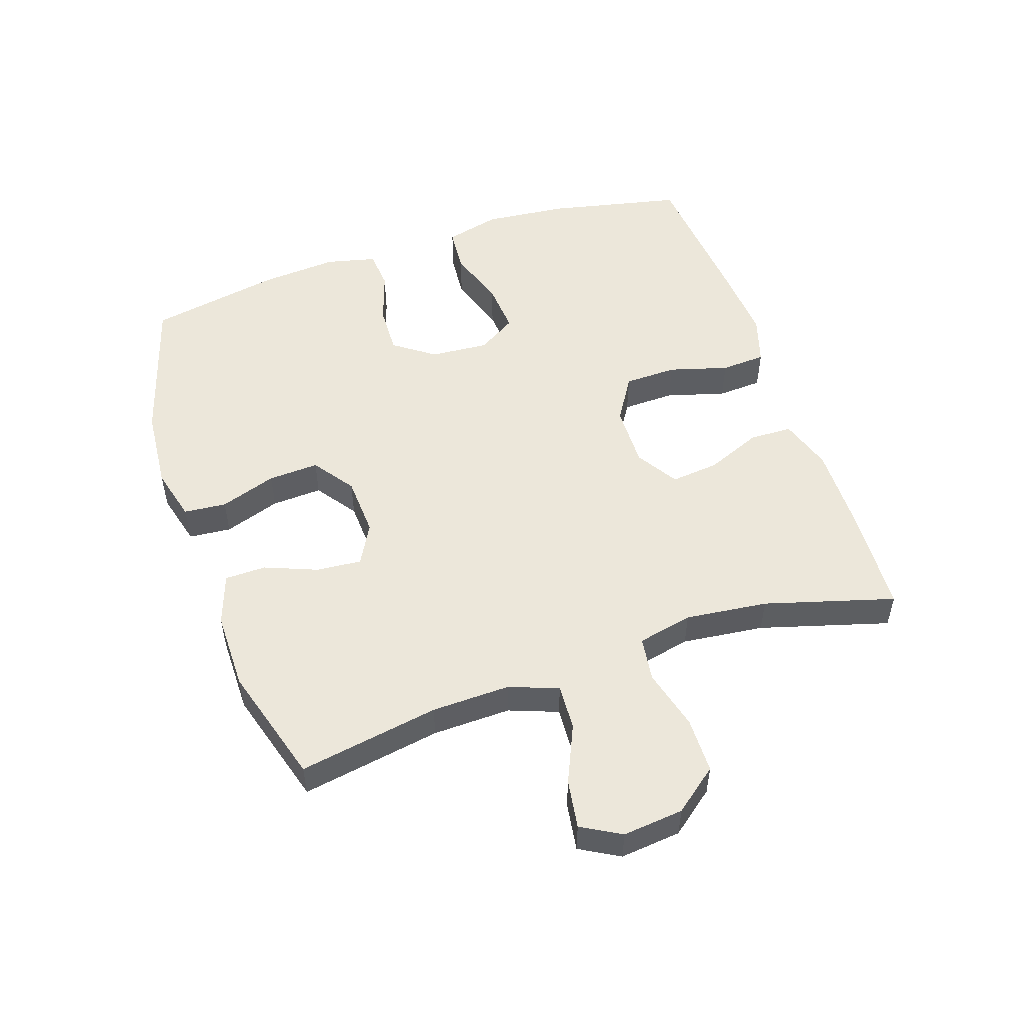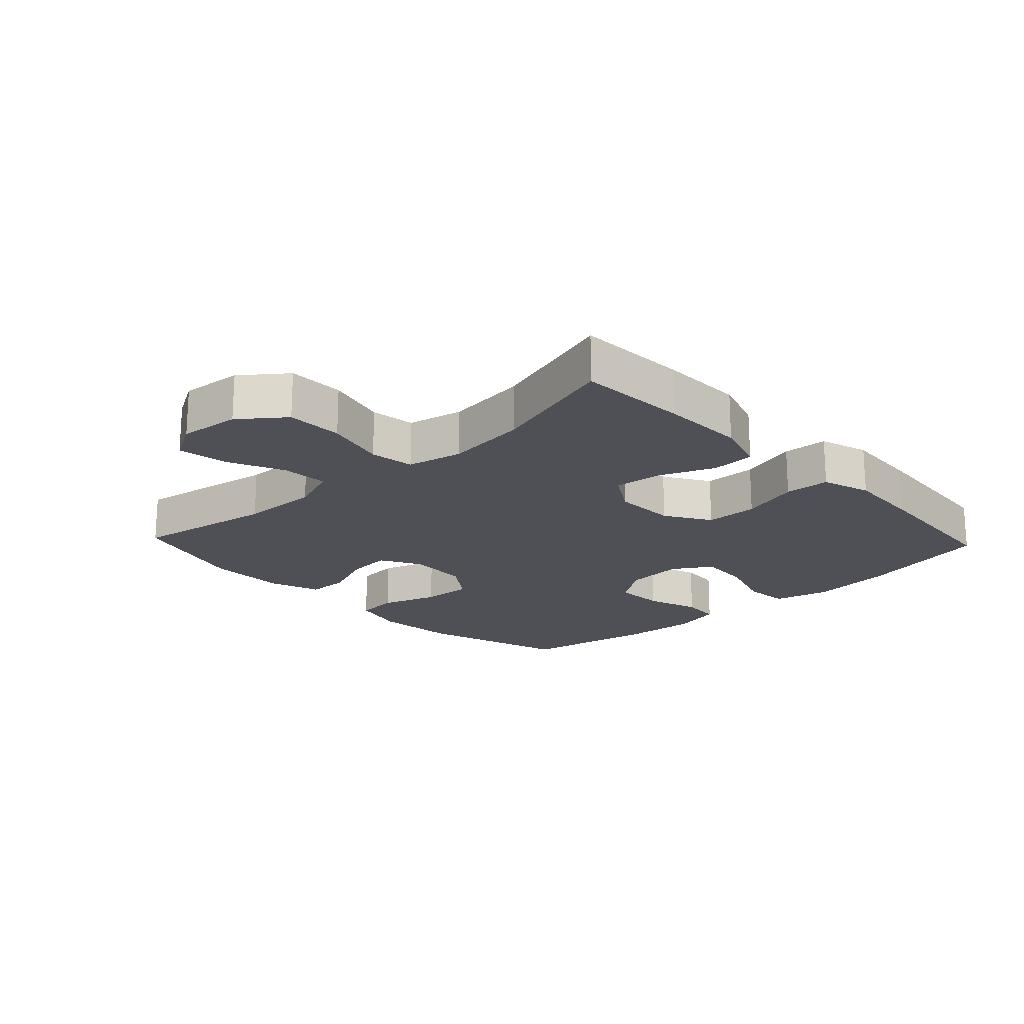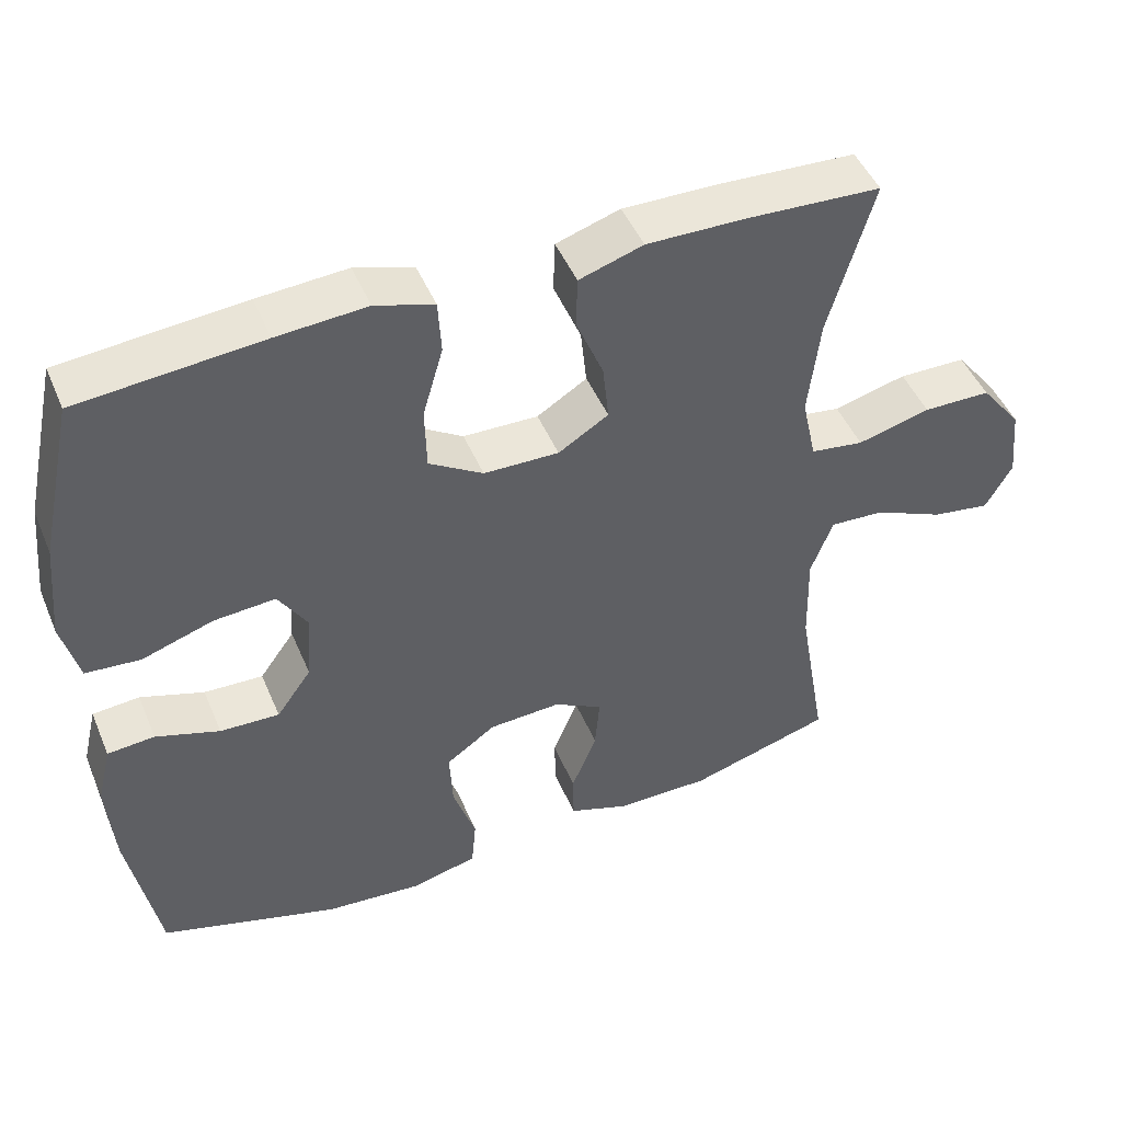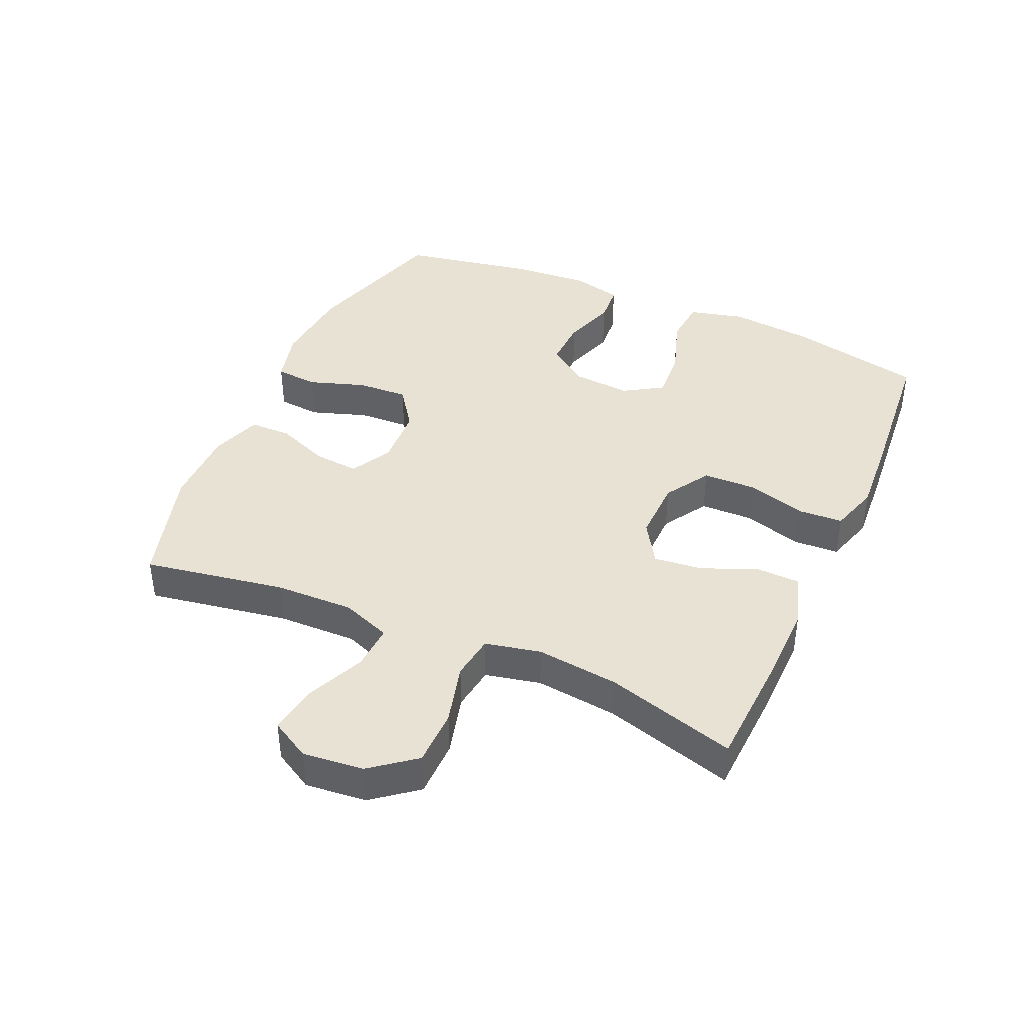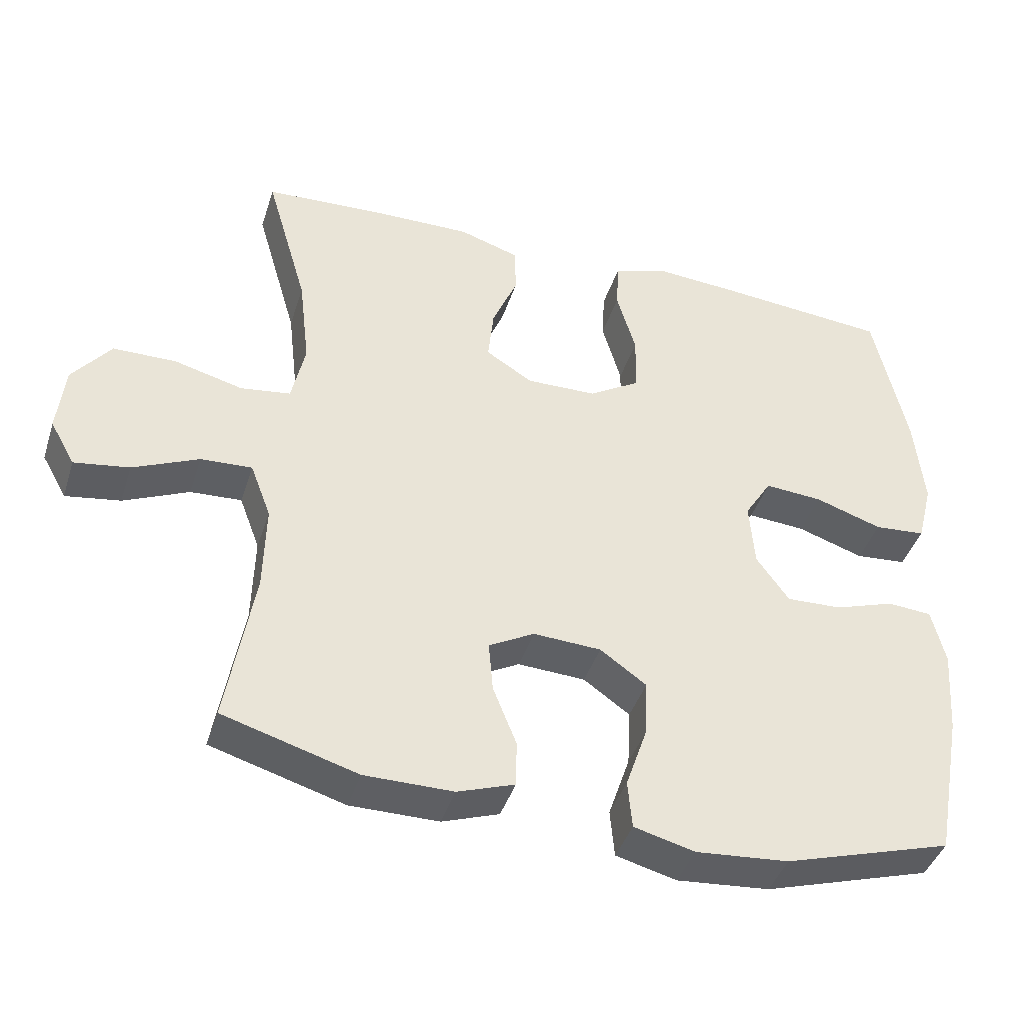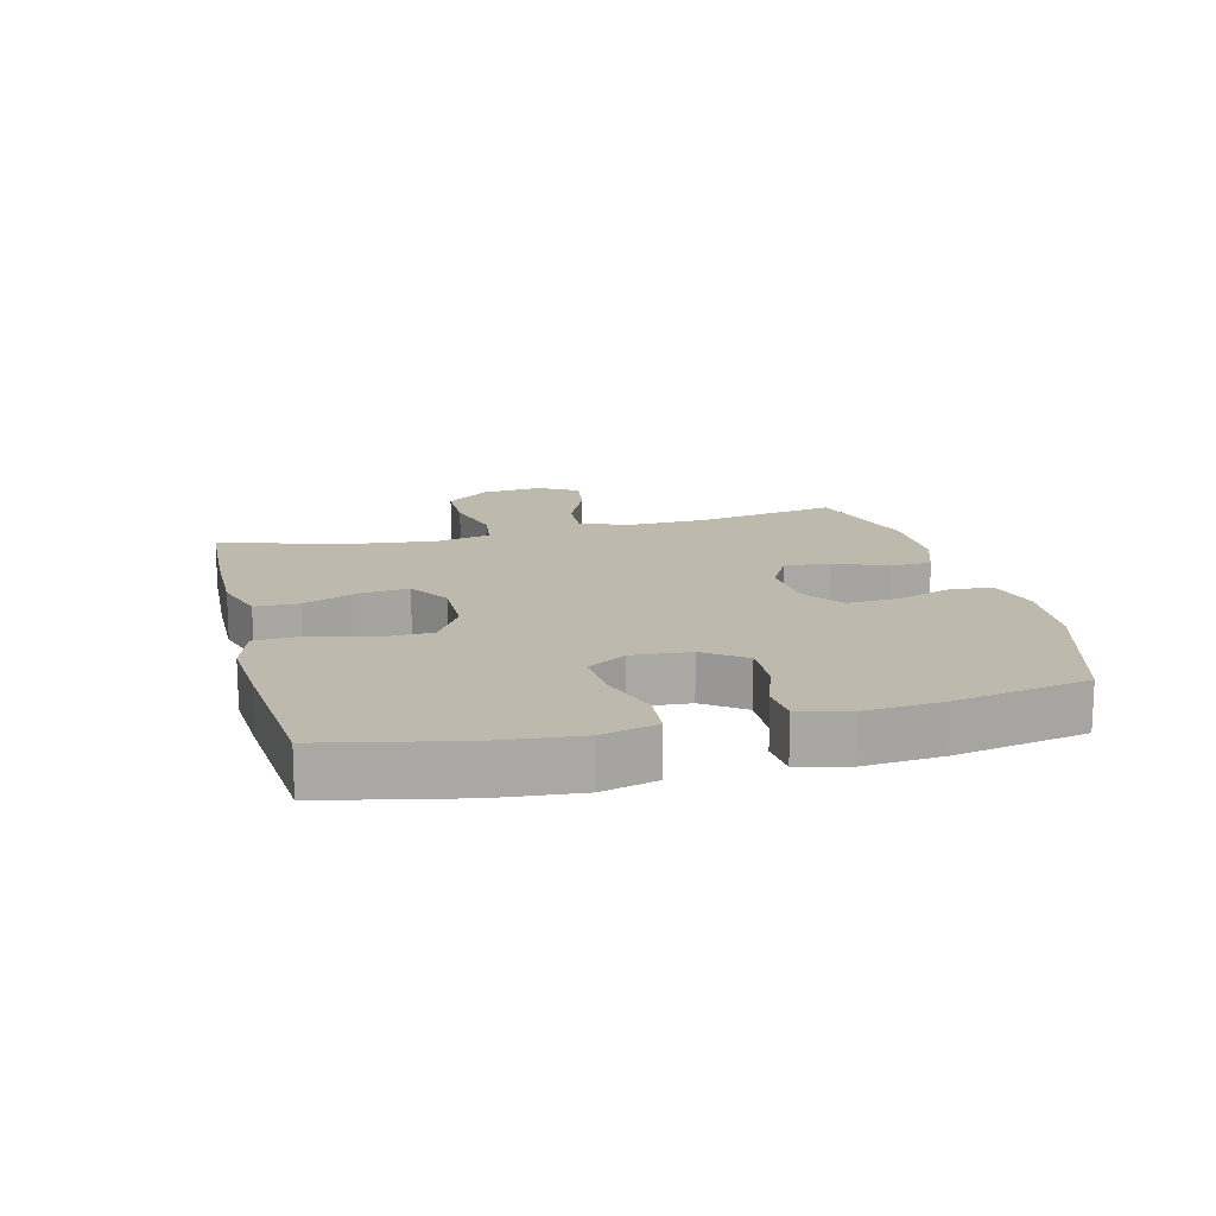
<metadata>
{"format":"obj","ext":"obj","renderer":"f3d","projection":"perspective","resolution":1024,"background":"white","views":[{"elev":52.1,"azim":-108.7,"up":"+Y"},{"elev":-19.4,"azim":-46.7,"up":"+Y"},{"elev":47.2,"azim":157.7,"up":"+Z"},{"elev":40.9,"azim":-66.1,"up":"+Y"},{"elev":-41.8,"azim":-17.3,"up":"+Z"},{"elev":15.3,"azim":75.7,"up":"+Y"}]}
</metadata>
<code>
v 0.5 0.07 0.5
v 0.546 0.07 0.288
v 0.559 0.07 0.157
v 0.537 0.07 0.07
v 0.465 0.07 0.064
v 0.371 0.07 0.095
v 0.29 0.07 0.101
v 0.252 0.07 0.04
v 0.259 0.07 -0.052
v 0.305 0.07 -0.116
v 0.383 0.07 -0.113
v 0.467 0.07 -0.085
v 0.529 0.07 -0.09
v 0.548 0.07 -0.169
v 0.539 0.07 -0.29
v 0.5 0.07 -0.5
v 0.265 0.07 -0.571
v 0.135 0.07 -0.582
v 0.05 0.07 -0.56
v 0.044 0.07 -0.493
v 0.074 0.07 -0.404
v 0.078 0.07 -0.324
v 0.013 0.07 -0.278
v -0.082 0.07 -0.273
v -0.146 0.07 -0.308
v -0.14 0.07 -0.379
v -0.107 0.07 -0.462
v -0.108 0.07 -0.527
v -0.188 0.07 -0.555
v -0.312 0.07 -0.555
v -0.5 0.07 -0.5
v -0.462 0.07 -0.278
v -0.459 0.07 -0.154
v -0.488 0.07 -0.077
v -0.56 0.07 -0.081
v -0.652 0.07 -0.122
v -0.729 0.07 -0.134
v -0.764 0.07 -0.072
v -0.754 0.07 0.024
v -0.7 0.07 0.093
v -0.611 0.07 0.094
v -0.515 0.07 0.069
v -0.445 0.07 0.079
v -0.426 0.07 0.166
v -0.441 0.07 0.296
v -0.5 0.07 0.5
v -0.324 0.07 0.509
v -0.193 0.07 0.511
v -0.109 0.07 0.484
v -0.107 0.07 0.416
v -0.143 0.07 0.329
v -0.151 0.07 0.253
v -0.085 0.07 0.212
v 0.014 0.07 0.214
v 0.085 0.07 0.258
v 0.087 0.07 0.341
v 0.06 0.07 0.434
v 0.064 0.07 0.505
v 0.141 0.07 0.529
v 0.259 0.07 0.521
v 0.5 0 0.5
v 0.546 0 0.288
v 0.559 0 0.157
v 0.537 0 0.07
v 0.465 0 0.064
v 0.371 0 0.095
v 0.29 0 0.101
v 0.252 0 0.04
v 0.259 0 -0.052
v 0.305 0 -0.116
v 0.383 0 -0.113
v 0.467 0 -0.085
v 0.529 0 -0.09
v 0.548 0 -0.169
v 0.539 0 -0.29
v 0.5 0 -0.5
v 0.265 0 -0.571
v 0.135 0 -0.582
v 0.05 0 -0.56
v 0.044 0 -0.493
v 0.074 0 -0.404
v 0.078 0 -0.324
v 0.013 0 -0.278
v -0.082 0 -0.273
v -0.146 0 -0.308
v -0.14 0 -0.379
v -0.107 0 -0.462
v -0.108 0 -0.527
v -0.188 0 -0.555
v -0.312 0 -0.555
v -0.5 0 -0.5
v -0.462 0 -0.278
v -0.459 0 -0.154
v -0.488 0 -0.077
v -0.56 0 -0.081
v -0.652 0 -0.122
v -0.729 0 -0.134
v -0.764 0 -0.072
v -0.754 0 0.024
v -0.7 0 0.093
v -0.611 0 0.094
v -0.515 0 0.069
v -0.445 0 0.079
v -0.426 0 0.166
v -0.441 0 0.296
v -0.5 0 0.5
v -0.324 0 0.509
v -0.193 0 0.511
v -0.109 0 0.484
v -0.107 0 0.416
v -0.143 0 0.329
v -0.151 0 0.253
v -0.085 0 0.212
v 0.014 0 0.214
v 0.085 0 0.258
v 0.087 0 0.341
v 0.06 0 0.434
v 0.064 0 0.505
v 0.141 0 0.529
v 0.259 0 0.521
f 4 5 6
f 3 4 6
f 2 3 6
f 1 2 6
f 60 1 6
f 59 60 6
f 58 59 6
f 57 58 6
f 56 57 6
f 55 56 6 7
f 54 55 7 8
f 53 54 8 9
f 52 53 9 10
f 49 50 51
f 48 49 51
f 47 48 51
f 46 47 51
f 45 46 51
f 44 45 51 52
f 43 44 52 10
f 40 41 42
f 39 40 42
f 38 39 42
f 37 38 42
f 36 37 42
f 35 36 42
f 34 35 42 43
f 33 34 43 10
f 30 31 32
f 29 30 32
f 28 29 32
f 27 28 32
f 26 27 32
f 25 26 32 33
f 24 25 33
f 33 10 11
f 24 33 11
f 23 24 11
f 19 20 21
f 18 19 21
f 17 18 21
f 16 17 21
f 15 16 21
f 14 15 21
f 13 14 21
f 12 13 21
f 11 12 21
f 11 21 22
f 11 22 23
f 66 65 64
f 66 64 63
f 66 63 62
f 66 62 61
f 66 61 120
f 66 120 119
f 66 119 118
f 66 118 117
f 66 117 116
f 67 66 116 115
f 68 67 115 114
f 69 68 114 113
f 70 69 113 112
f 111 110 109
f 111 109 108
f 111 108 107
f 111 107 106
f 111 106 105
f 112 111 105 104
f 70 112 104 103
f 102 101 100
f 102 100 99
f 102 99 98
f 102 98 97
f 102 97 96
f 102 96 95
f 103 102 95 94
f 70 103 94 93
f 92 91 90
f 92 90 89
f 92 89 88
f 92 88 87
f 92 87 86
f 93 92 86 85
f 93 85 84
f 71 70 93
f 71 93 84
f 71 84 83
f 81 80 79
f 81 79 78
f 81 78 77
f 81 77 76
f 81 76 75
f 81 75 74
f 81 74 73
f 81 73 72
f 81 72 71
f 82 81 71
f 83 82 71
f 1 61 62 2
f 2 62 63 3
f 3 63 64 4
f 4 64 65 5
f 5 65 66 6
f 6 66 67 7
f 7 67 68 8
f 8 68 69 9
f 9 69 70 10
f 10 70 71 11
f 11 71 72 12
f 12 72 73 13
f 13 73 74 14
f 14 74 75 15
f 15 75 76 16
f 16 76 77 17
f 17 77 78 18
f 18 78 79 19
f 19 79 80 20
f 20 80 81 21
f 21 81 82 22
f 22 82 83 23
f 23 83 84 24
f 24 84 85 25
f 25 85 86 26
f 26 86 87 27
f 27 87 88 28
f 28 88 89 29
f 29 89 90 30
f 30 90 91 31
f 31 91 92 32
f 32 92 93 33
f 33 93 94 34
f 34 94 95 35
f 35 95 96 36
f 36 96 97 37
f 37 97 98 38
f 38 98 99 39
f 39 99 100 40
f 40 100 101 41
f 41 101 102 42
f 42 102 103 43
f 43 103 104 44
f 44 104 105 45
f 45 105 106 46
f 46 106 107 47
f 47 107 108 48
f 48 108 109 49
f 49 109 110 50
f 50 110 111 51
f 51 111 112 52
f 52 112 113 53
f 53 113 114 54
f 54 114 115 55
f 55 115 116 56
f 56 116 117 57
f 57 117 118 58
f 58 118 119 59
f 59 119 120 60
f 60 120 61 1

</code>
